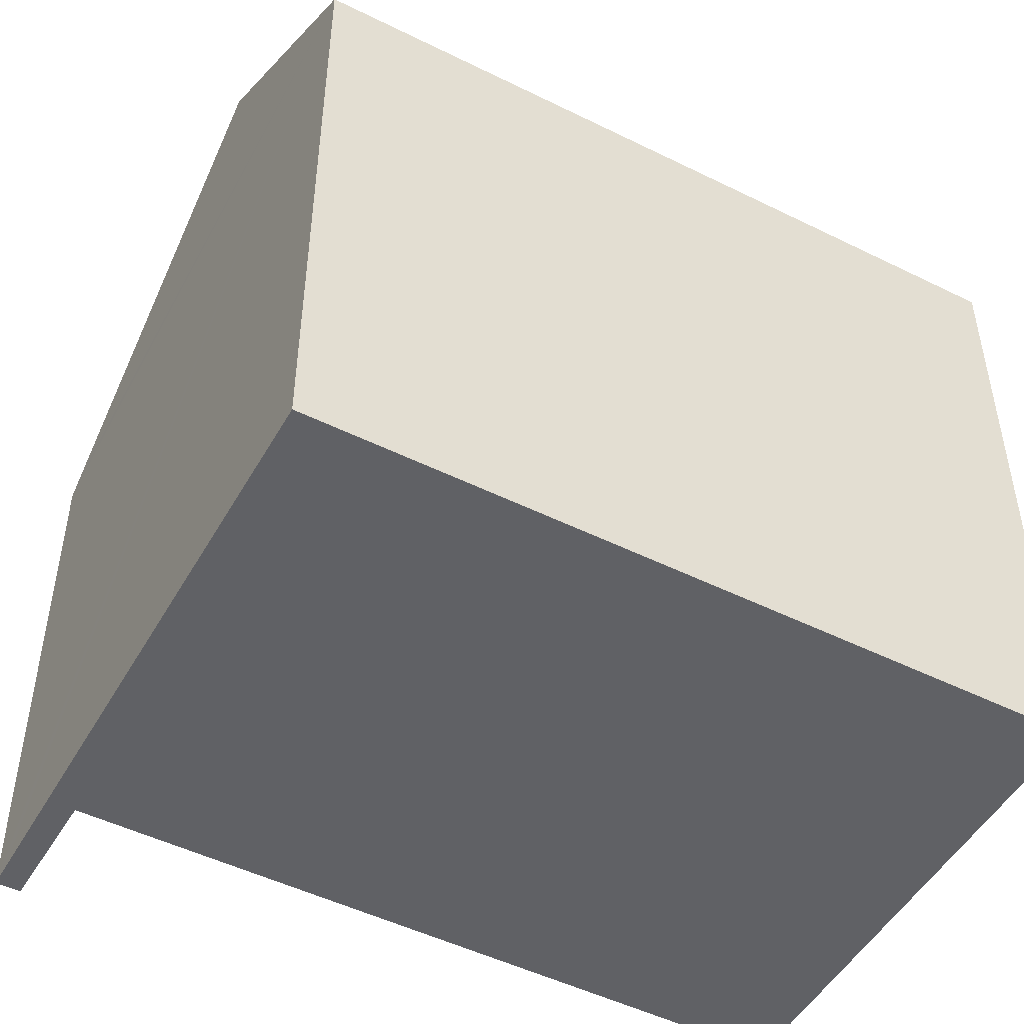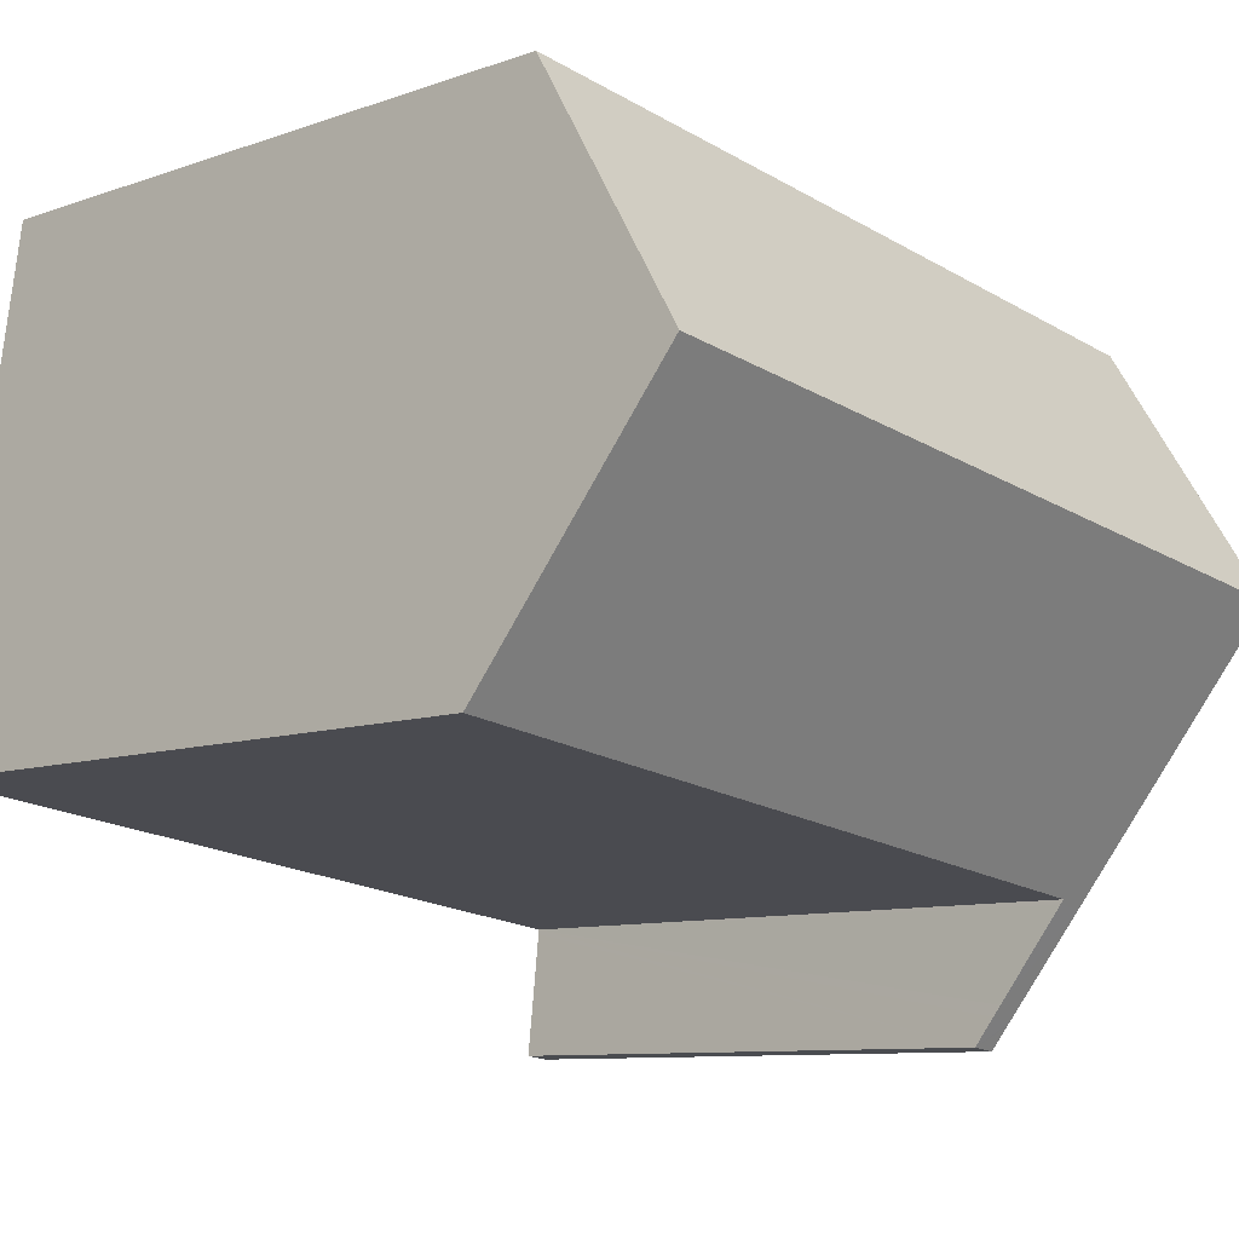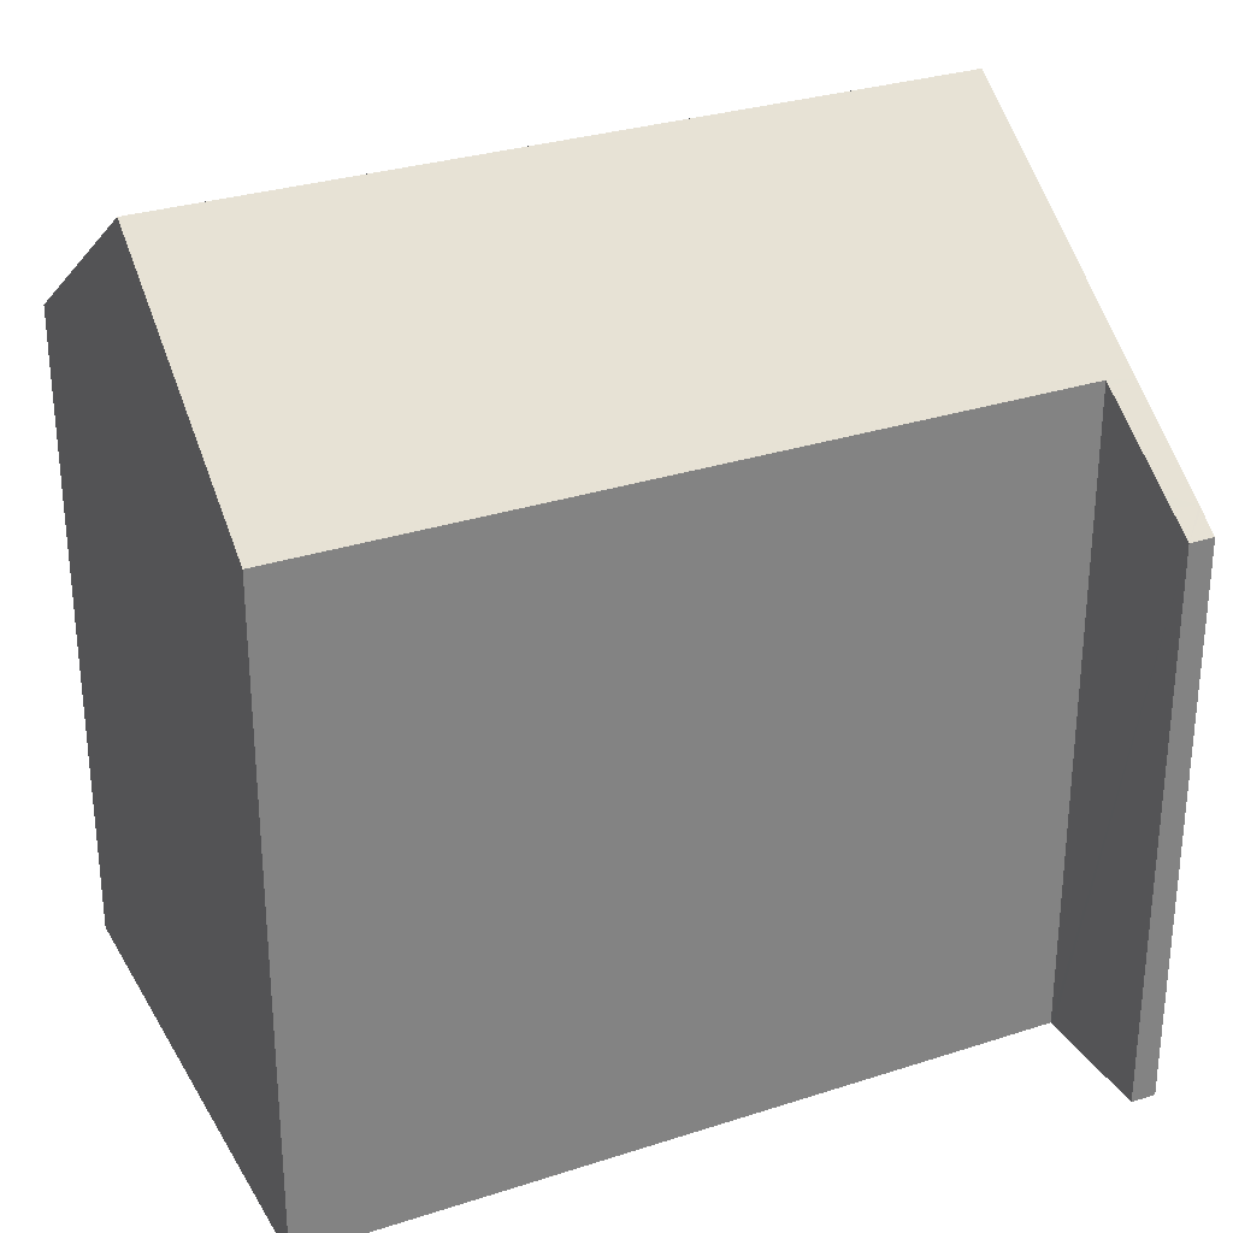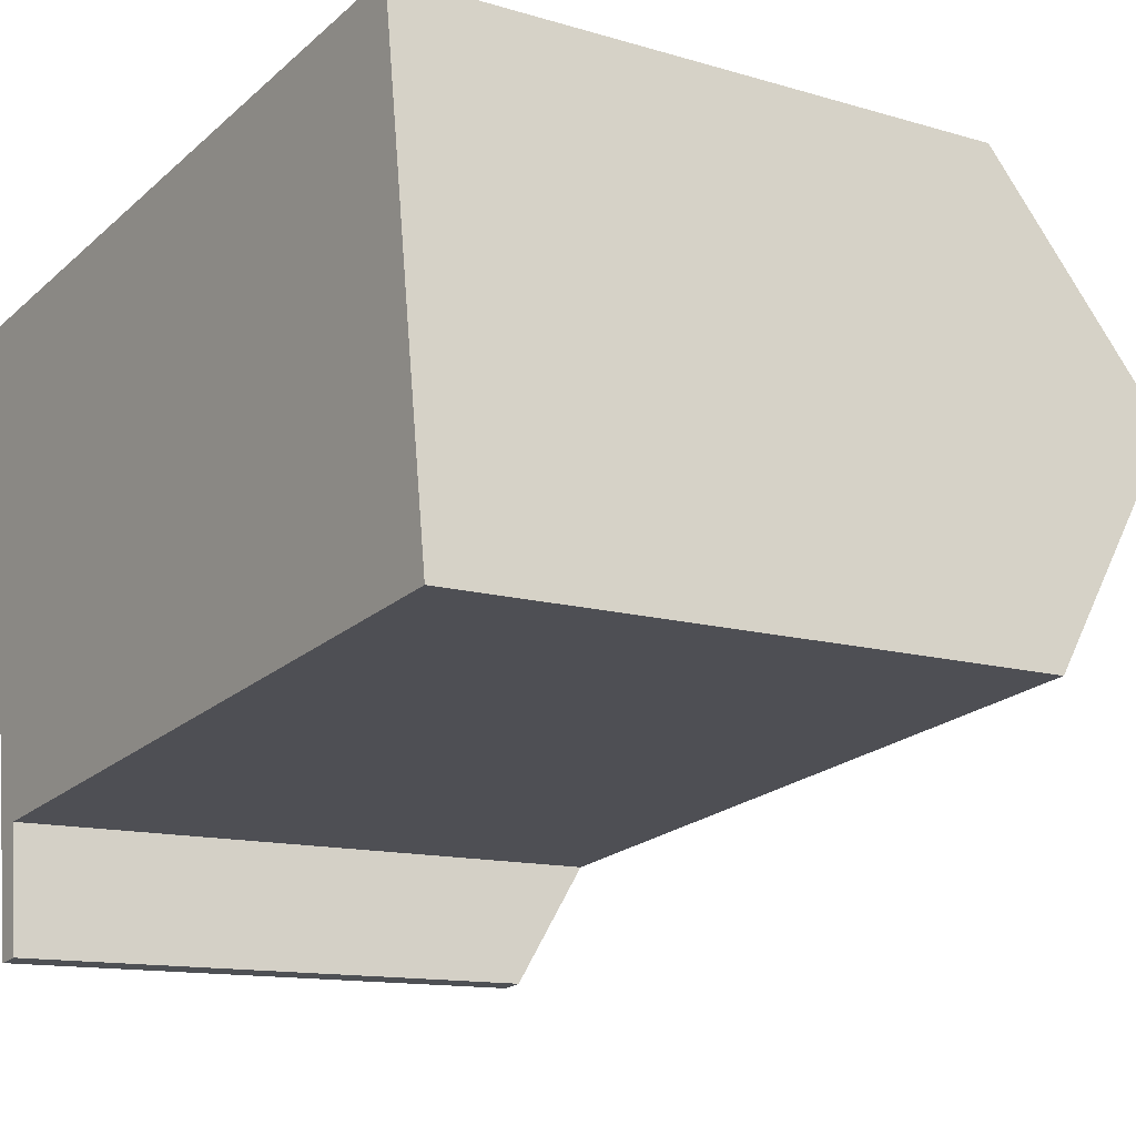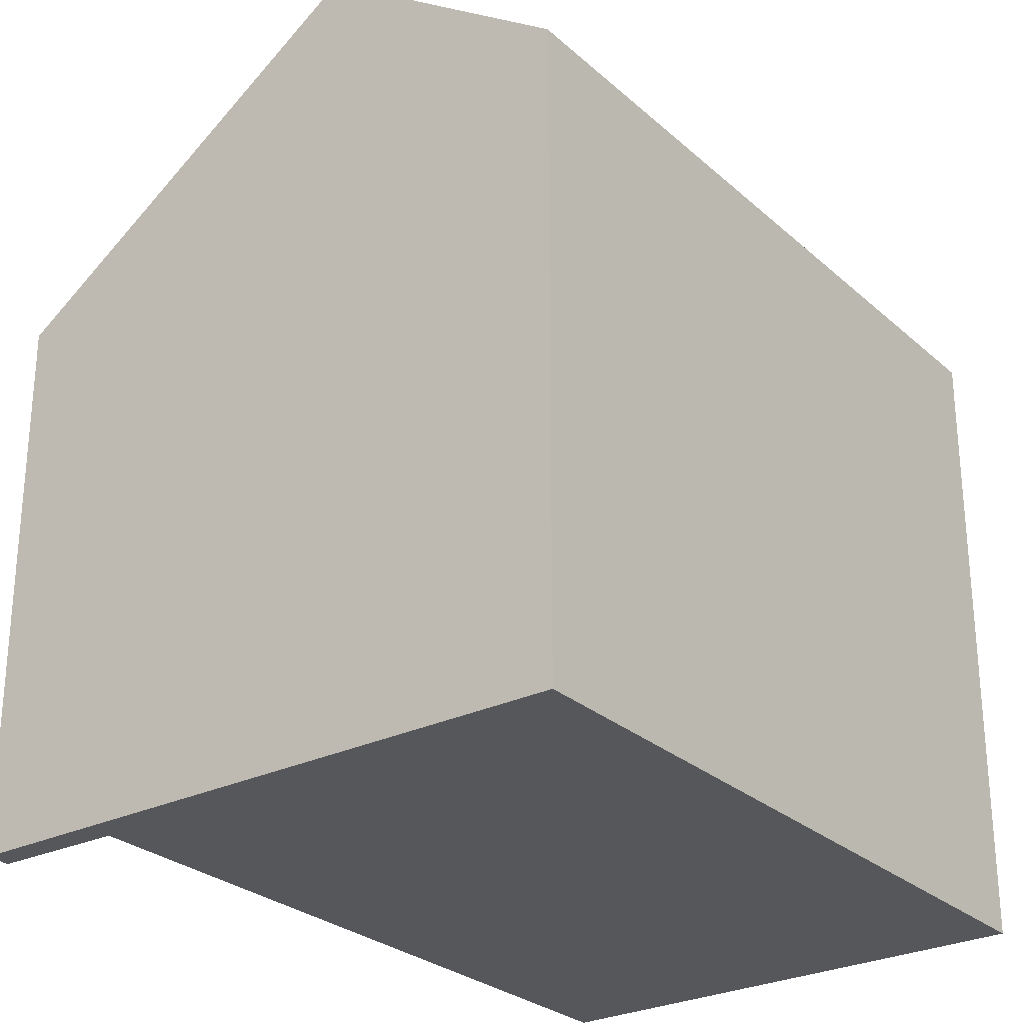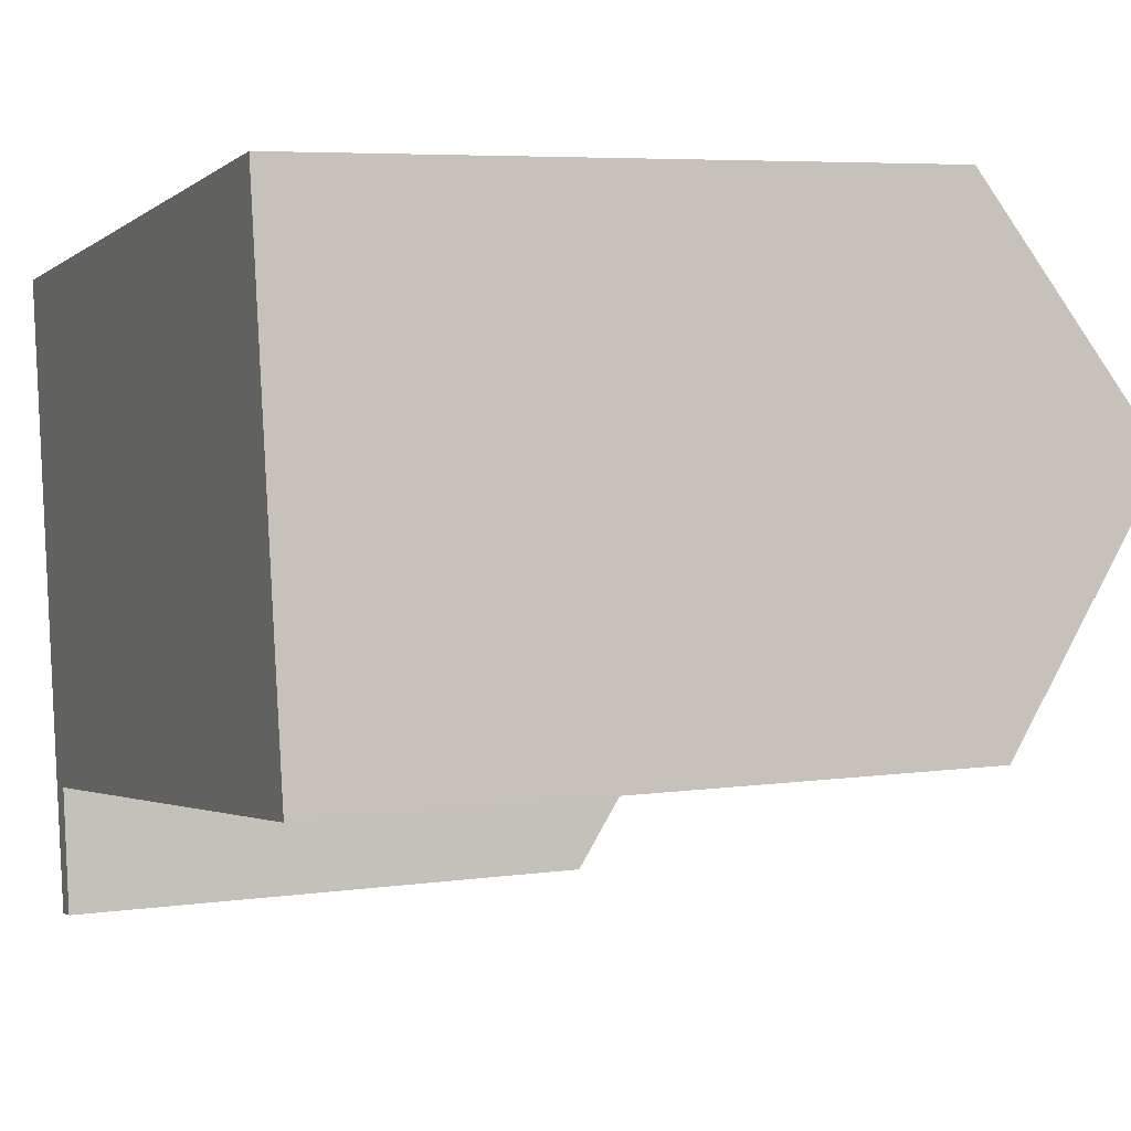
<metadata>
{"format":"obj","ext":"obj","renderer":"f3d","projection":"perspective","resolution":1024,"background":"white","views":[{"elev":-49.3,"azim":-36.2,"up":"+Y"},{"elev":-9.2,"azim":133.2,"up":"+Z"},{"elev":29.7,"azim":147.1,"up":"+Y"},{"elev":-12.7,"azim":55.5,"up":"+Z"},{"elev":-27.4,"azim":-60.6,"up":"+Y"},{"elev":5.8,"azim":66.7,"up":"+Z"}]}
</metadata>
<code>
v  17.25 14.77 2.248
v  0.772 18.8 -5.824
v  0 14.77 9.043e-16
v  18.05 18.8 -3.572
v  18.86 14.77 -9.394
v  13.67 14.77 -10.07
v  2.156 14.77 -11.57
v  1.556 14.7 -11.75
v  2.168 14.7 -11.67
v  2.393 13.34 -13.64
v  1.853 13.15 -13.99
v  2.42 13.18 -13.88
v  2.489 12.76 -14.48
v  1.864 13.1 -14.06
v  1.928 12.76 -14.55
v  1.928 8.912e-16 -14.55
v  1.864 8.612e-16 -14.06
v  0.772 3.566e-16 -5.824
v  0 0 0
v  1.853 8.564e-16 -13.99
v  1.556 7.193e-16 -11.75
v  17.25 -1.377e-16 2.248
v  18.86 5.752e-16 -9.394
v  18.05 2.187e-16 -3.572
v  2.156 7.082e-16 -11.57
v  2.168 7.144e-16 -11.67
v  2.42 8.496e-16 -13.88
v  2.489 8.866e-16 -14.48
v  2.393 8.355e-16 -13.64
v  13.67 6.165e-16 -10.07
g defaultobject
f 1 2 3
f 2 1 4
f 4 5 2
f 6 2 5
f 7 2 6
f 8 2 7
f 9 8 7
f 10 8 9
f 11 8 10
f 12 11 10
f 13 11 12
f 14 11 13
f 15 14 13
f 8 3 2
f 3 8 11
f 3 11 14
f 3 14 15
f 3 15 16
f 3 16 17
f 3 17 18
f 3 18 19
f 18 17 20
f 18 20 21
f 19 1 3
f 1 19 22
f 1 5 4
f 5 1 22
f 5 22 23
f 23 22 24
f 25 9 7
f 9 25 10
f 10 25 12
f 12 25 13
f 13 25 26
f 13 26 27
f 13 27 28
f 27 26 29
f 23 6 5
f 6 23 7
f 7 23 25
f 25 23 30
f 28 15 13
f 15 28 16
f 18 22 19
f 22 18 24
f 24 18 21
f 24 21 25
f 25 21 26
f 26 21 20
f 26 20 29
f 29 20 27
f 27 20 28
f 28 20 17
f 28 17 16
f 25 23 24
f 23 25 30

</code>
